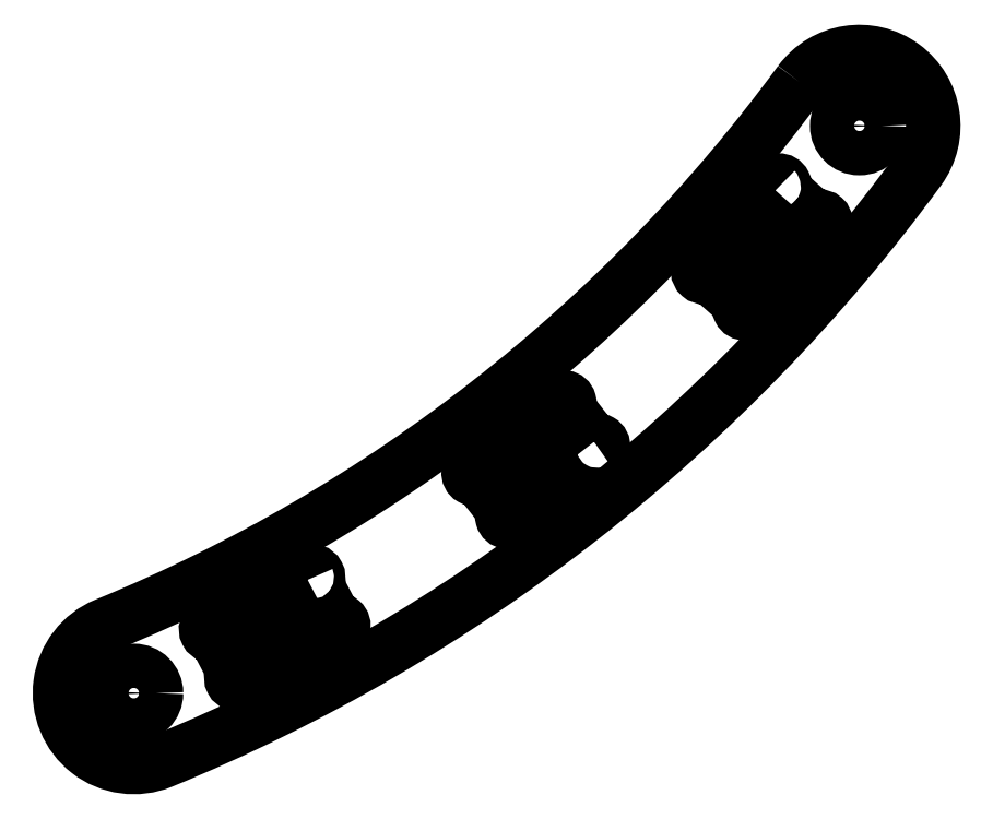
<metadata>
{"format":"dxf","ext":"dxf","renderer":"ezdxf+matplotlib","layout":"modelspace","background":"white","min_lineweight":24,"dpi":150}
</metadata>
<code>
0
SECTION
2
ENTITIES
0
CIRCLE
8
0
10
78.18
20
-76.45
30
4.441e-15
40
1.5
210
-0
220
0
230
1
0
LWPOLYLINE
8
0
90
8
70
1
43
0
10
72.49
20
-80.83
42
-2.414
10
73.01
20
-80.8
10
75.23
20
-82.75
42
-2.414
10
75.26
20
-83.28
10
70.66
20
-88.49
42
-2.414
10
70.13
20
-88.52
10
67.92
20
-86.57
42
-2.414
10
67.88
20
-86.04
0
LWPOLYLINE
8
0
90
8
70
1
43
0
10
40.78
20
-107.2
42
-2.414
10
41.29
20
-107.4
10
42.65
20
-110
42
-2.414
10
42.49
20
-110.5
10
36.33
20
-113.7
42
-2.414
10
35.82
20
-113.6
10
34.46
20
-111
42
-2.414
10
34.62
20
-110.4
0
CIRCLE
8
0
10
29
20
-114.9
30
8.882e-15
40
1.5
210
-0
220
0
230
1
0
LWPOLYLINE
8
0
90
8
70
1
43
0
10
60.19
20
-97.88
42
-2.414
10
60.13
20
-98.4
10
54.65
20
-102.7
42
-2.414
10
54.12
20
-102.6
10
52.31
20
-100.3
42
-2.414
10
52.37
20
-99.77
10
57.85
20
-95.49
42
-2.414
10
58.37
20
-95.55
0
LWPOLYLINE
8
0
90
4
70
1
43
0
10
74.14
20
-73.5
42
-1
10
82.21
20
-79.41
42
-0.1383
10
30.9
20
-119.5
42
-1
10
27.1
20
-110.3
42
0.1383
0
ENDSEC
0
EOF

</code>
